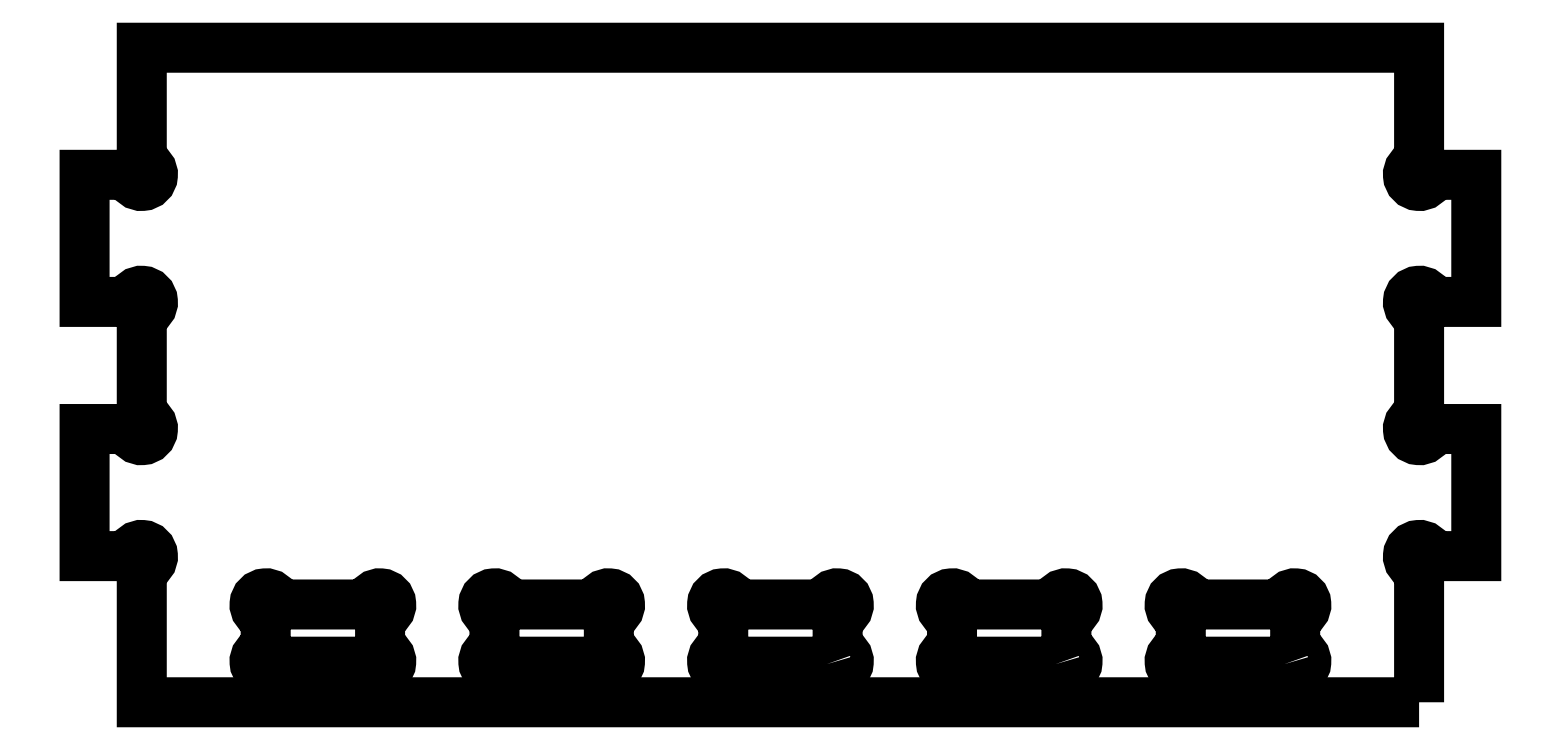
<metadata>
{"format":"dxf","ext":"dxf","renderer":"ezdxf+matplotlib","layout":"modelspace","background":"white","min_lineweight":24,"dpi":150}
</metadata>
<code>
0
SECTION
2
ENTITIES
0
LWPOLYLINE
8
0
90
16
70
1
43
0
10
7.794
20
-117
42
0.35
10
7.306
20
-116.6
10
-6.306
20
-116.6
42
0.35
10
-6.794
20
-117
42
-1.81
10
-8.889
20
-114.9
42
0.35
10
-8.5
20
-114.4
10
-8.5
20
-109.8
42
0.35
10
-8.889
20
-109.3
42
-1.81
10
-6.794
20
-107.2
42
0.35
10
-6.306
20
-107.6
10
7.306
20
-107.6
42
0.35
10
7.794
20
-107.2
42
-1.81
10
9.889
20
-109.3
42
0.35
10
9.5
20
-109.8
10
9.5
20
-114.4
42
0.35
10
9.889
20
-114.9
42
-1.81
0
LWPOLYLINE
8
0
90
16
70
1
43
0
10
79.79
20
-117
42
0.35
10
79.31
20
-116.6
10
65.69
20
-116.6
42
0.35
10
65.21
20
-117
42
-1.81
10
63.11
20
-114.9
42
0.35
10
63.5
20
-114.4
10
63.5
20
-109.8
42
0.35
10
63.11
20
-109.3
42
-1.81
10
65.21
20
-107.2
42
0.35
10
65.69
20
-107.6
10
79.31
20
-107.6
42
0.35
10
79.79
20
-107.2
42
-1.81
10
81.89
20
-109.3
42
0.35
10
81.5
20
-109.8
10
81.5
20
-114.4
42
0.35
10
81.89
20
-114.9
42
-1.81
0
LWPOLYLINE
8
0
90
16
70
1
43
0
10
43.79
20
-117
42
0.35
10
43.31
20
-116.6
10
29.69
20
-116.6
42
0.35
10
29.21
20
-117
42
-1.81
10
27.11
20
-114.9
42
0.35
10
27.5
20
-114.4
10
27.5
20
-109.8
42
0.35
10
27.11
20
-109.3
42
-1.81
10
29.21
20
-107.2
42
0.35
10
29.69
20
-107.6
10
43.31
20
-107.6
42
0.35
10
43.79
20
-107.2
42
-1.81
10
45.89
20
-109.3
42
0.35
10
45.5
20
-109.8
10
45.5
20
-114.4
42
0.35
10
45.89
20
-114.9
42
-1.81
0
LWPOLYLINE
8
0
90
16
70
1
43
0
10
-26.5
20
-114.4
42
0.35
10
-26.11
20
-114.9
42
-1.81
10
-28.21
20
-117
42
0.35
10
-28.69
20
-116.6
10
-42.31
20
-116.6
42
0.35
10
-42.79
20
-117
42
-1.81
10
-44.89
20
-114.9
42
0.35
10
-44.5
20
-114.4
10
-44.5
20
-109.8
42
0.35
10
-44.89
20
-109.3
42
-1.81
10
-42.79
20
-107.2
42
0.35
10
-42.31
20
-107.6
10
-28.69
20
-107.6
42
0.35
10
-28.21
20
-107.2
42
-1.81
10
-26.11
20
-109.3
42
0.35
10
-26.5
20
-109.8
0
LWPOLYLINE
8
0
90
16
70
1
43
0
10
-64.69
20
-107.6
42
0.35
10
-64.21
20
-107.2
42
-1.81
10
-62.11
20
-109.3
42
0.35
10
-62.5
20
-109.8
10
-62.5
20
-114.4
42
0.35
10
-62.11
20
-114.9
42
-1.81
10
-64.21
20
-117
42
0.35
10
-64.69
20
-116.6
10
-78.31
20
-116.6
42
0.35
10
-78.79
20
-117
42
-1.81
10
-80.89
20
-114.9
42
0.35
10
-80.5
20
-114.4
10
-80.5
20
-109.8
42
0.35
10
-80.89
20
-109.3
42
-1.81
10
-78.79
20
-107.2
42
0.35
10
-78.31
20
-107.6
0
LWPOLYLINE
8
0
90
44
70
1
43
0
10
101
20
-123
10
101
20
-102.2
42
0.35
10
100.6
20
-101.7
42
-1.81
10
102.7
20
-99.61
42
0.35
10
103.2
20
-100
10
110
20
-100
10
110
20
-80
10
103.2
20
-80
42
0.35
10
102.7
20
-80.39
42
-1.81
10
100.6
20
-78.29
42
0.35
10
101
20
-77.81
10
101
20
-62.19
42
0.35
10
100.6
20
-61.71
42
-1.81
10
102.7
20
-59.61
42
0.35
10
103.2
20
-60
10
110
20
-60
10
110
20
-40
10
103.2
20
-40
42
0.35
10
102.7
20
-40.39
42
-1.81
10
100.6
20
-38.29
42
0.35
10
101
20
-37.81
10
101
20
-20
10
-100
20
-20
10
-100
20
-37.81
42
0.35
10
-99.61
20
-38.29
42
-1.81
10
-101.7
20
-40.39
42
0.35
10
-102.2
20
-40
10
-109
20
-40
10
-109
20
-60
10
-102.2
20
-60
42
0.35
10
-101.7
20
-59.61
42
-1.81
10
-99.61
20
-61.71
42
0.35
10
-100
20
-62.19
10
-100
20
-77.81
42
0.35
10
-99.61
20
-78.29
42
-1.81
10
-101.7
20
-80.39
42
0.35
10
-102.2
20
-80
10
-109
20
-80
10
-109
20
-100
10
-102.2
20
-100
42
0.35
10
-101.7
20
-99.61
42
-1.81
10
-99.61
20
-101.7
42
0.35
10
-100
20
-102.2
10
-100
20
-123
0
ENDSEC
0
EOF

</code>
